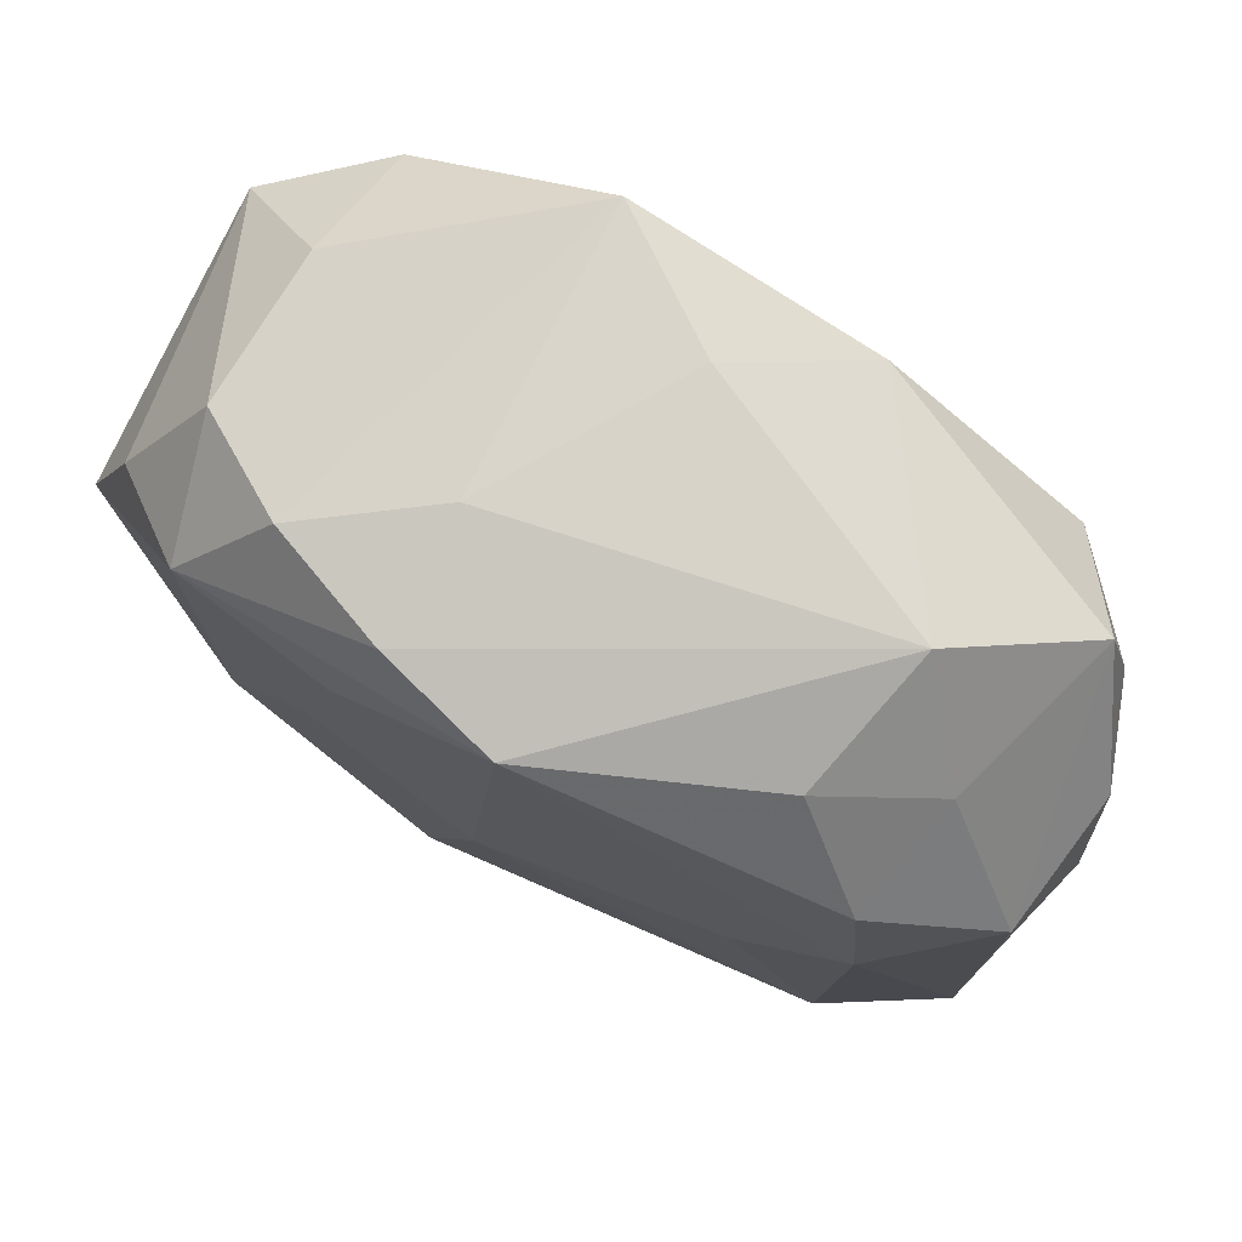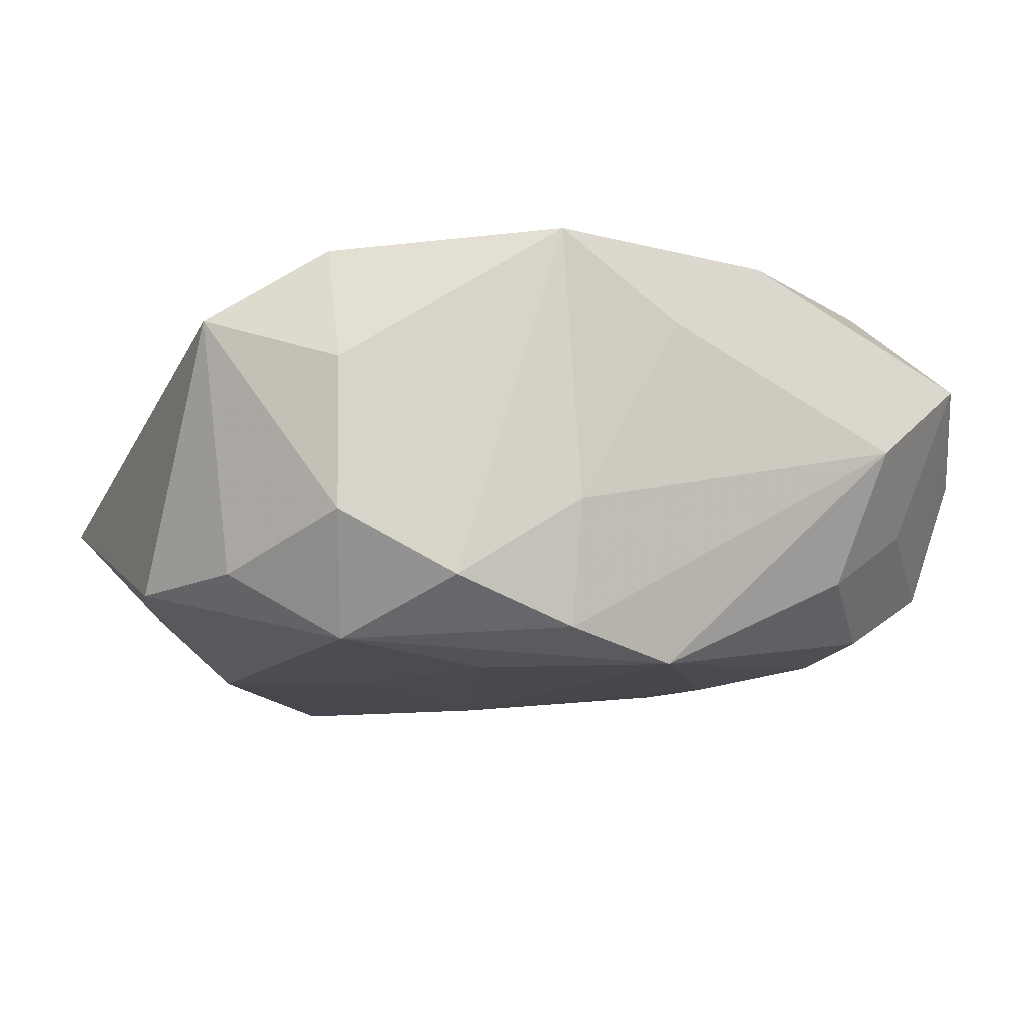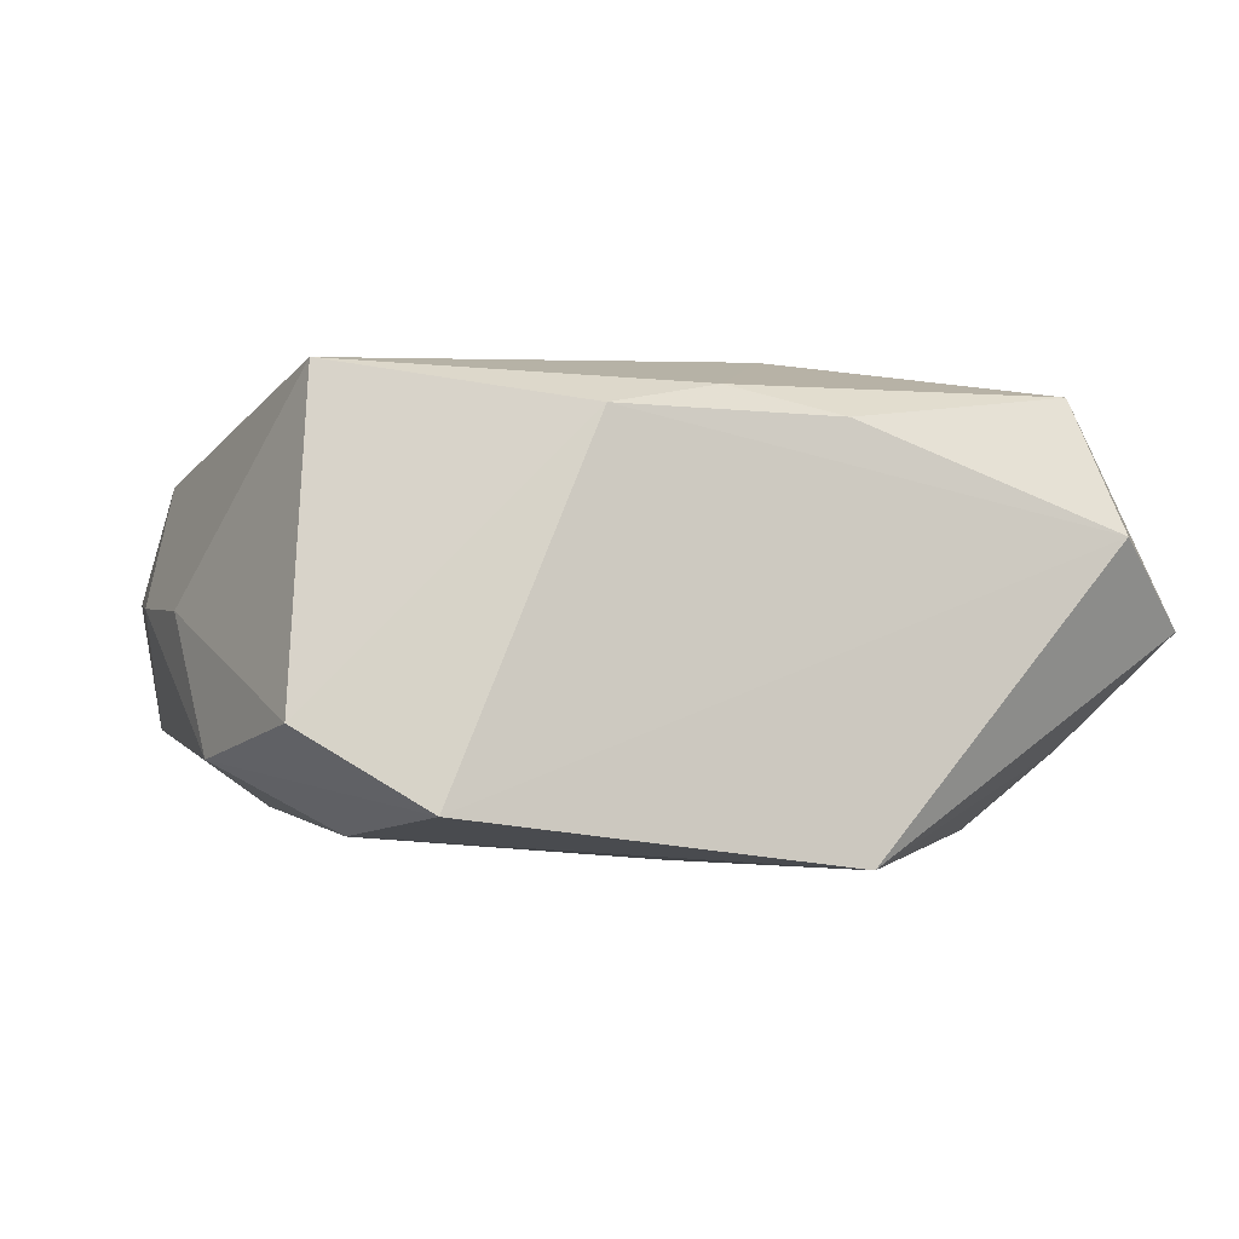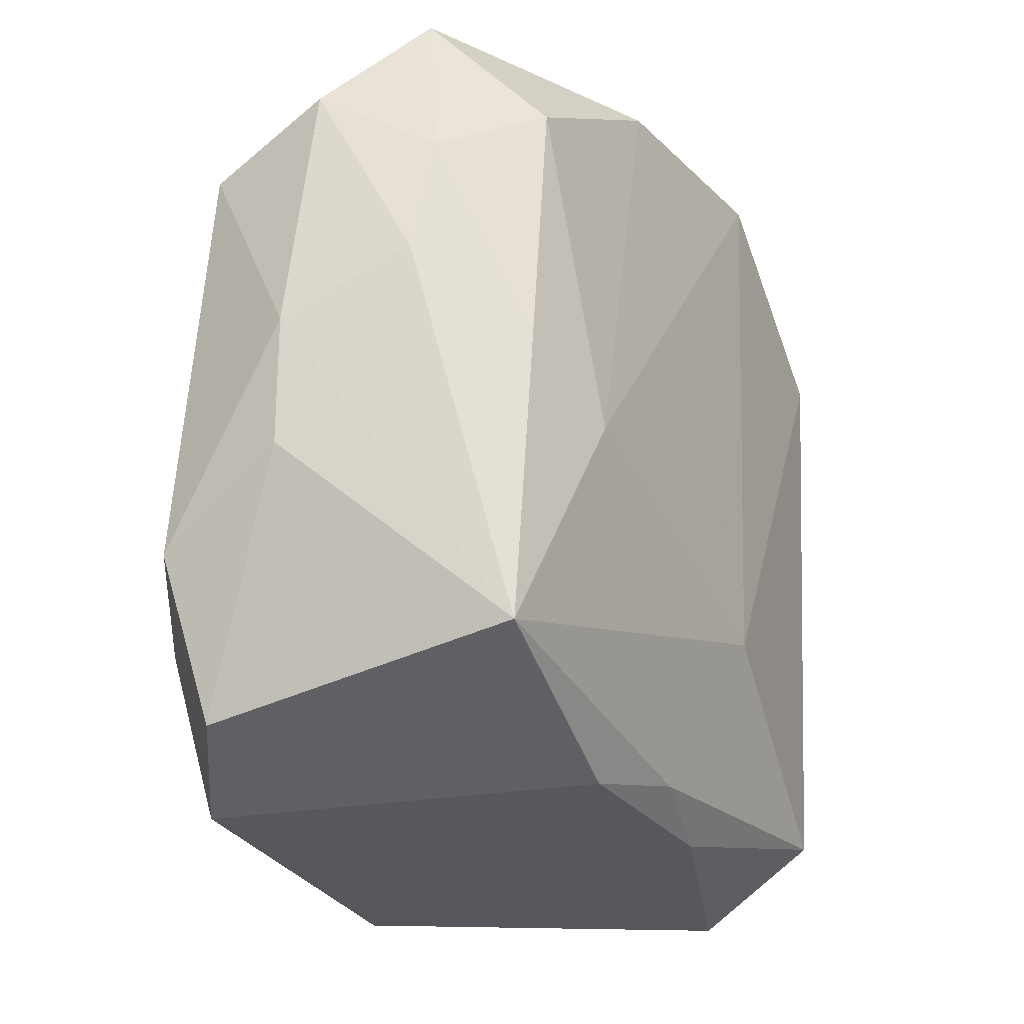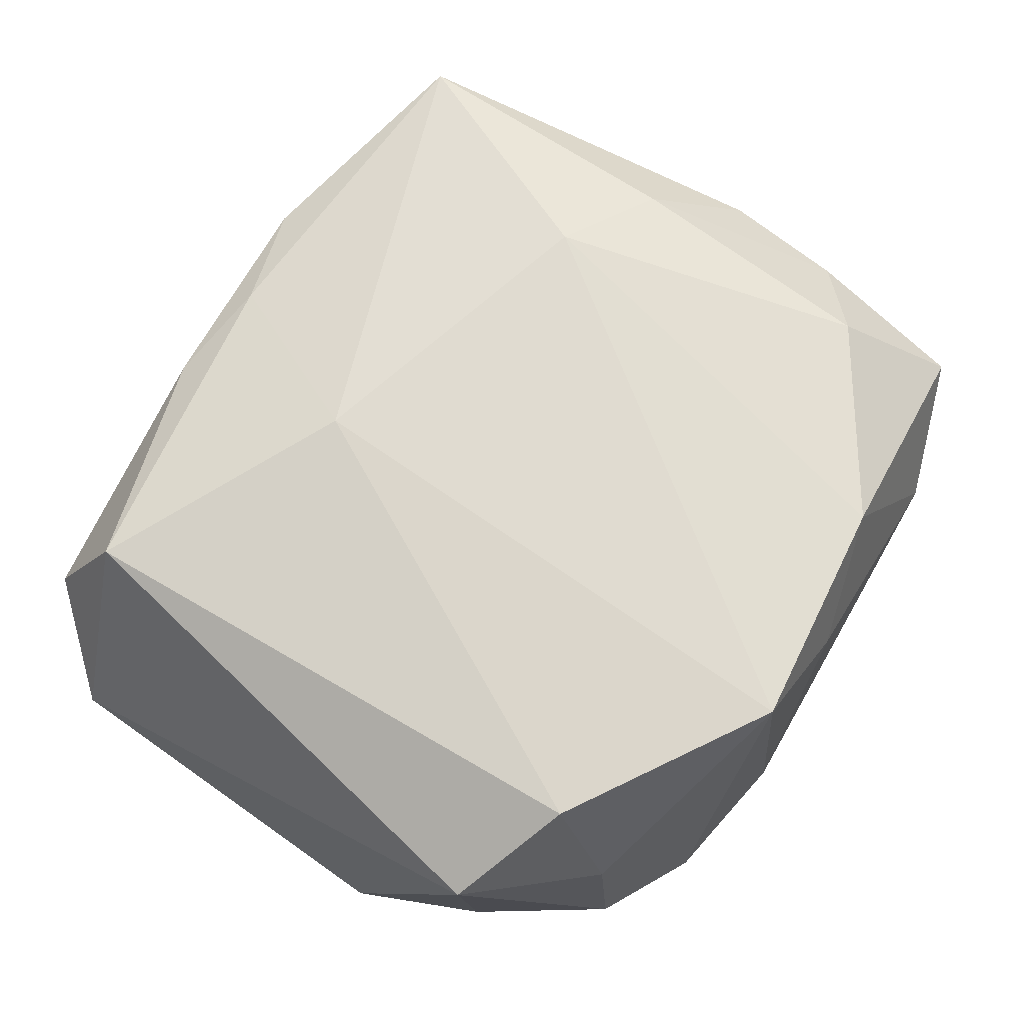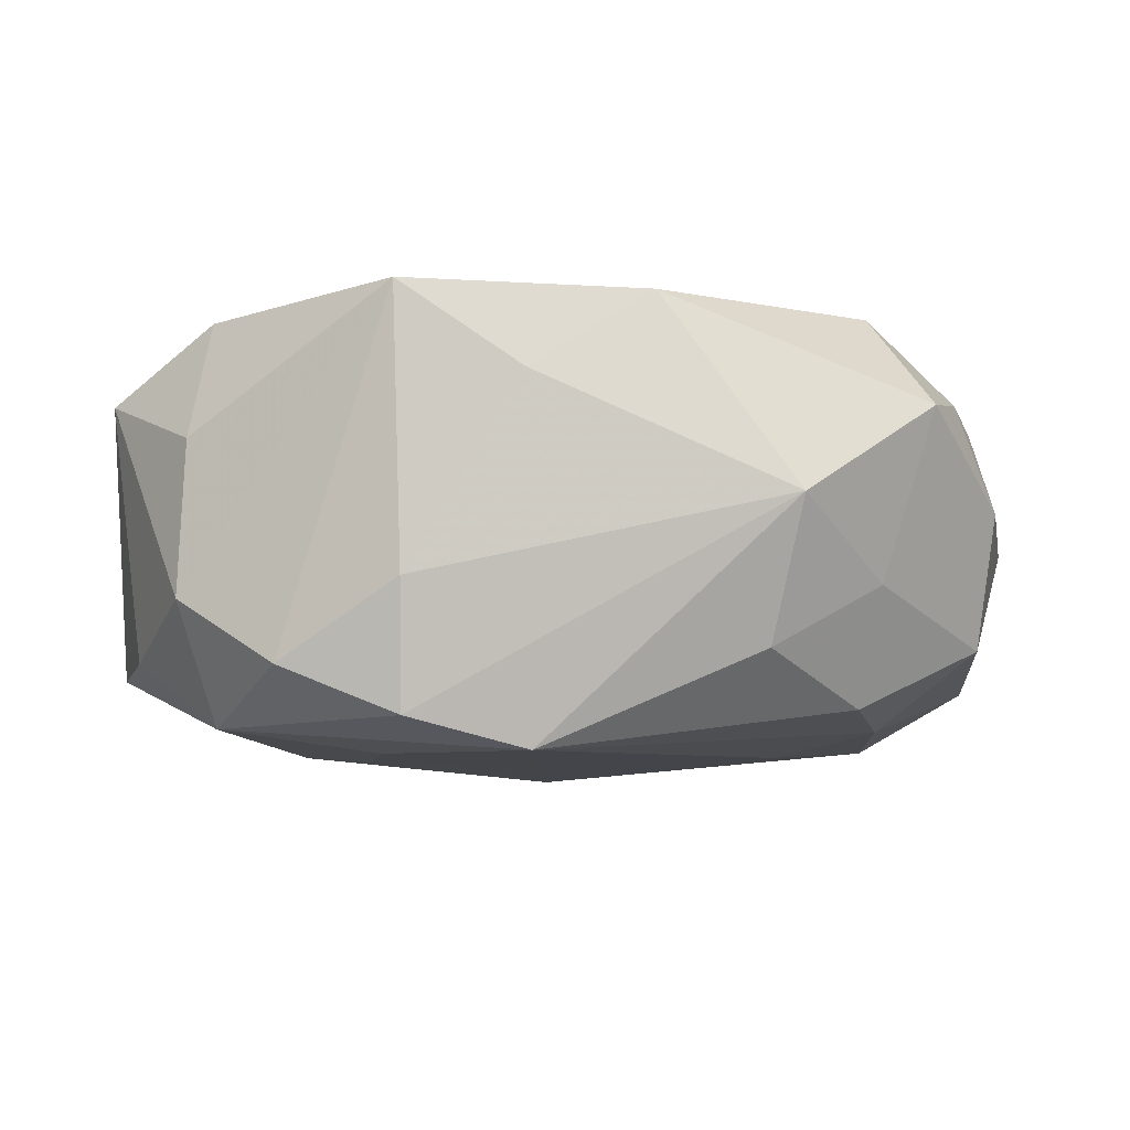
<metadata>
{"format":"obj","ext":"obj","renderer":"f3d","projection":"perspective","resolution":1024,"background":"white","views":[{"elev":79.1,"azim":-151.2,"up":"+Y"},{"elev":-8.3,"azim":154.8,"up":"+Z"},{"elev":-2.4,"azim":-17.0,"up":"+Z"},{"elev":-26.6,"azim":-61.4,"up":"+Y"},{"elev":70.0,"azim":120.5,"up":"+Z"},{"elev":-5.5,"azim":-174.9,"up":"+Z"}]}
</metadata>
<code>
v -0.02961 -0.02735 -0.008279
v 0.01194 0.0199 -0.01617
v -0.02441 0.01006 -0.01447
v -0.03282 0.02045 0.0009938
v 0.01814 0.02904 -0.01002
v -0.01669 0.004554 -0.01631
v 0.02412 0.02058 -0.01439
v -0.03275 -0.01509 -0.01063
v -0.03487 0.0003272 -0.0001611
v -0.03168 0.01656 -0.00871
v 0.02805 -0.01525 -0.01019
v 0.03522 0.005355 -0.01016
v -0.02821 0.02772 0.007874
v -0.001138 -0.02655 0.01371
v -0.03045 0.01489 0.009786
v 0.009721 0.02988 0.0172
v 0.02672 -0.0291 0.004201
v -0.01909 0.031 0.001529
v -0.01815 -0.005144 0.0172
v 0.0338 0.01519 0.01057
v -0.0207 -0.03045 -0.01395
v 0.02475 -0.02401 0.01408
v 0.0262 0.02514 -0.005079
v 0.006975 -0.02853 0.0116
v -0.02418 -0.01873 -0.01557
v -0.009535 -0.02869 0.01195
v -0.02377 0.01944 0.01556
v -0.008774 0.02849 0.01628
v -0.03403 -0.009108 -0.0007126
v -0.02452 0.02453 -0.004419
v -0.01662 0.02729 -0.008968
v 0.008857 0.03126 -0.004036
v 0.00621 -0.01301 0.0172
v -0.02749 -0.02333 0.01479
v 0.01553 0.003825 -0.01662
v 0.02508 0.01945 0.01616
v -0.02602 -0.0007898 0.0155
v 0.0001838 0.03079 0.01047
v -5.424e-05 0.02851 -0.01608
v 0.007808 -0.03045 -0.01766
v 0.008952 0.02985 -0.01367
v 0.00215 -0.00436 -0.01817
v -0.03227 0.005189 0.008921
v -0.02285 0.02014 -0.01308
v 0.02585 0.02406 0.006796
v 0.02332 -0.009425 -0.01607
v 0.03148 0.01529 -0.009257
v 0.03369 -0.02278 -0.001884
f 19 34 33
f 45 36 20
f 12 46 7
f 12 20 48
f 20 36 22
f 22 48 20
f 17 48 22
f 22 36 33
f 22 24 17
f 21 17 26
f 17 24 26
f 40 42 46
f 40 17 21
f 40 48 17
f 2 42 39
f 39 7 2
f 23 45 20
f 11 46 12
f 12 48 11
f 11 40 46
f 48 40 11
f 34 19 37
f 37 43 34
f 1 8 21
f 21 26 1
f 1 26 34
f 29 1 34
f 8 1 29
f 16 32 38
f 45 23 16
f 36 45 16
f 38 28 16
f 33 36 16
f 16 19 33
f 16 28 19
f 38 32 18
f 18 28 38
f 13 28 18
f 24 22 14
f 14 26 24
f 34 26 14
f 33 34 14
f 14 22 33
f 35 7 46
f 35 2 7
f 46 42 35
f 42 2 35
f 47 20 12
f 47 23 20
f 12 7 47
f 7 23 47
f 39 18 41
f 41 18 32
f 41 7 39
f 43 37 15
f 27 28 13
f 13 15 27
f 27 15 37
f 19 28 27
f 27 37 19
f 34 43 9
f 9 29 34
f 8 29 9
f 39 42 6
f 32 16 5
f 5 16 23
f 5 41 32
f 5 23 7
f 7 41 5
f 13 18 30
f 8 9 10
f 13 30 10
f 10 30 44
f 25 40 21
f 21 8 25
f 25 6 42
f 42 40 25
f 44 30 31
f 31 30 18
f 39 44 31
f 31 18 39
f 13 10 4
f 4 10 9
f 4 15 13
f 43 15 4
f 4 9 43
f 6 25 3
f 3 44 39
f 39 6 3
f 3 10 44
f 8 10 3
f 3 25 8

</code>
